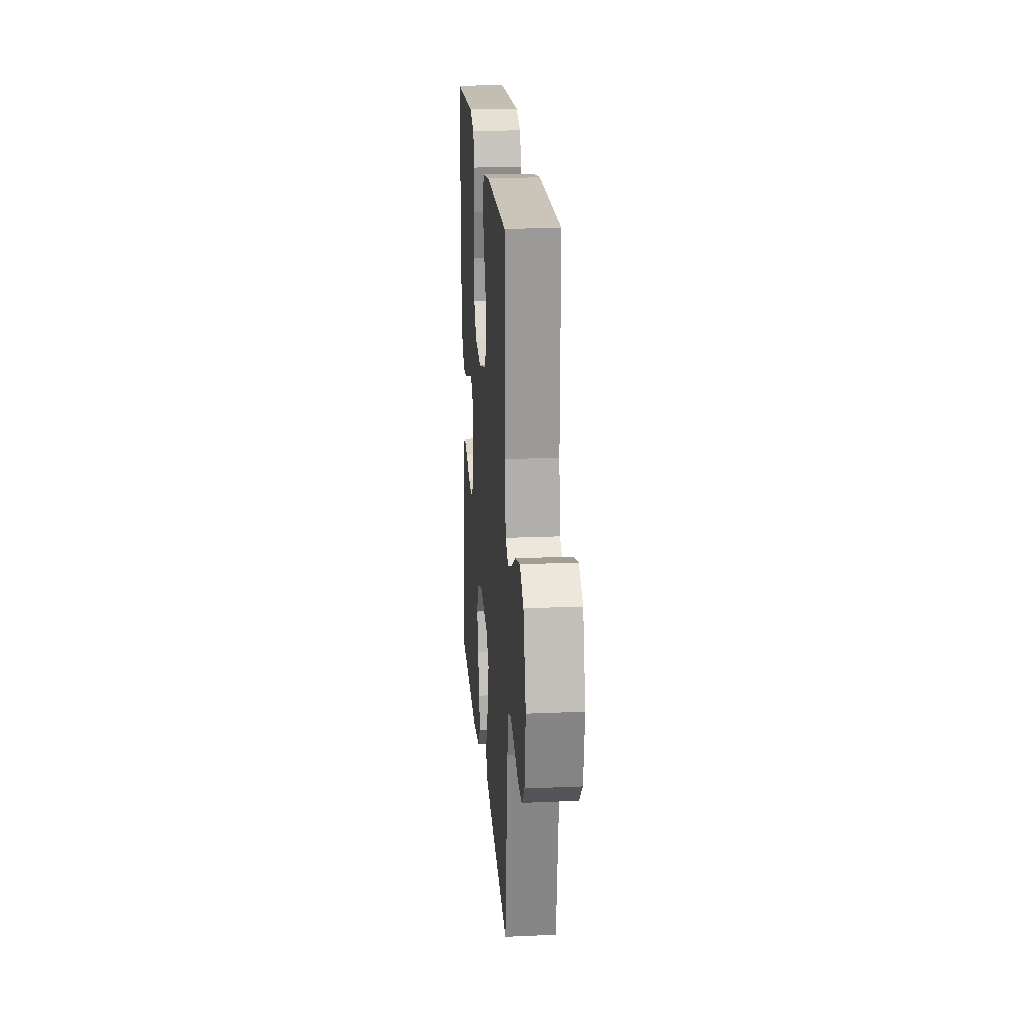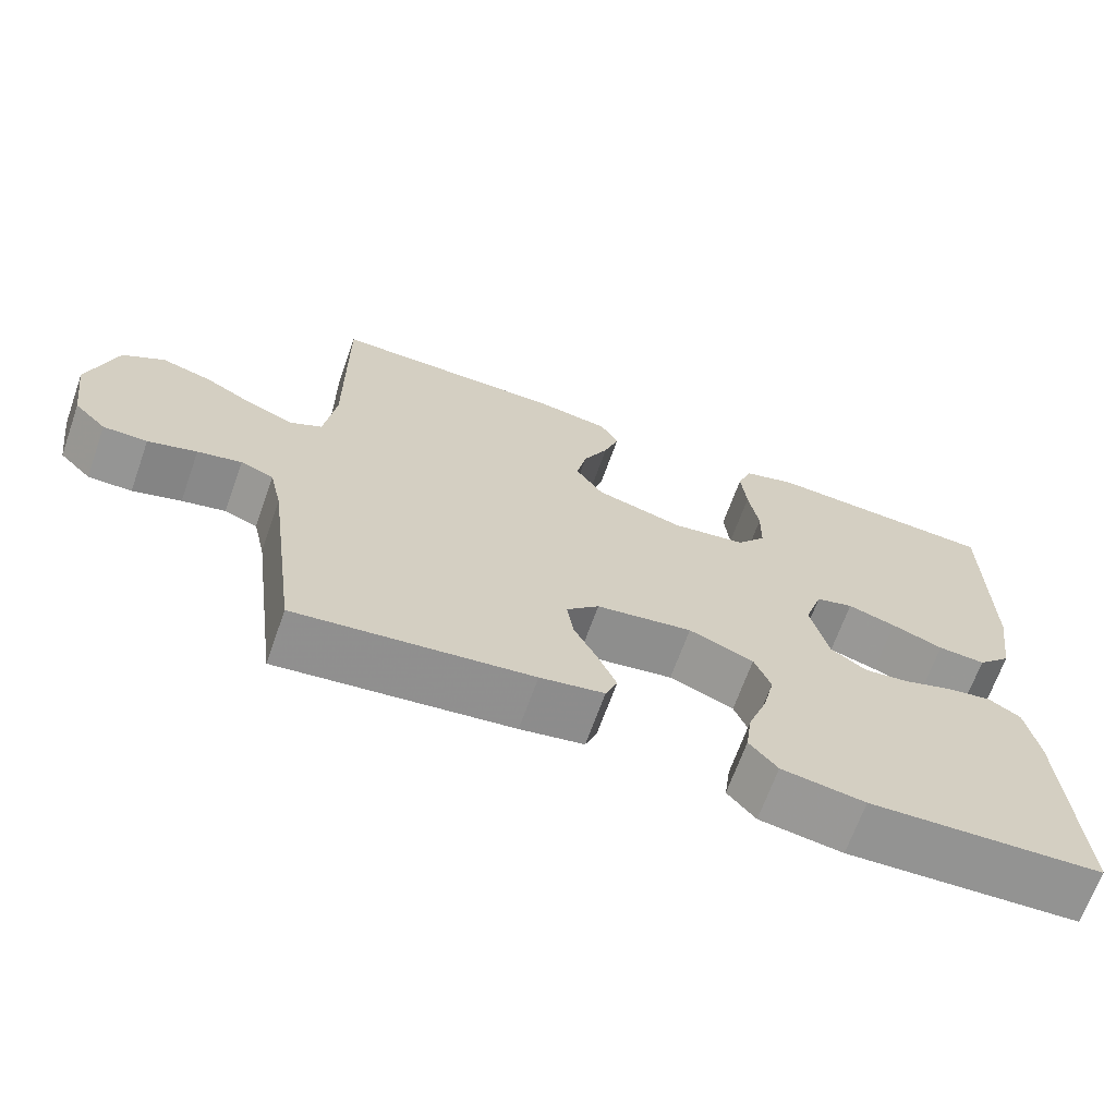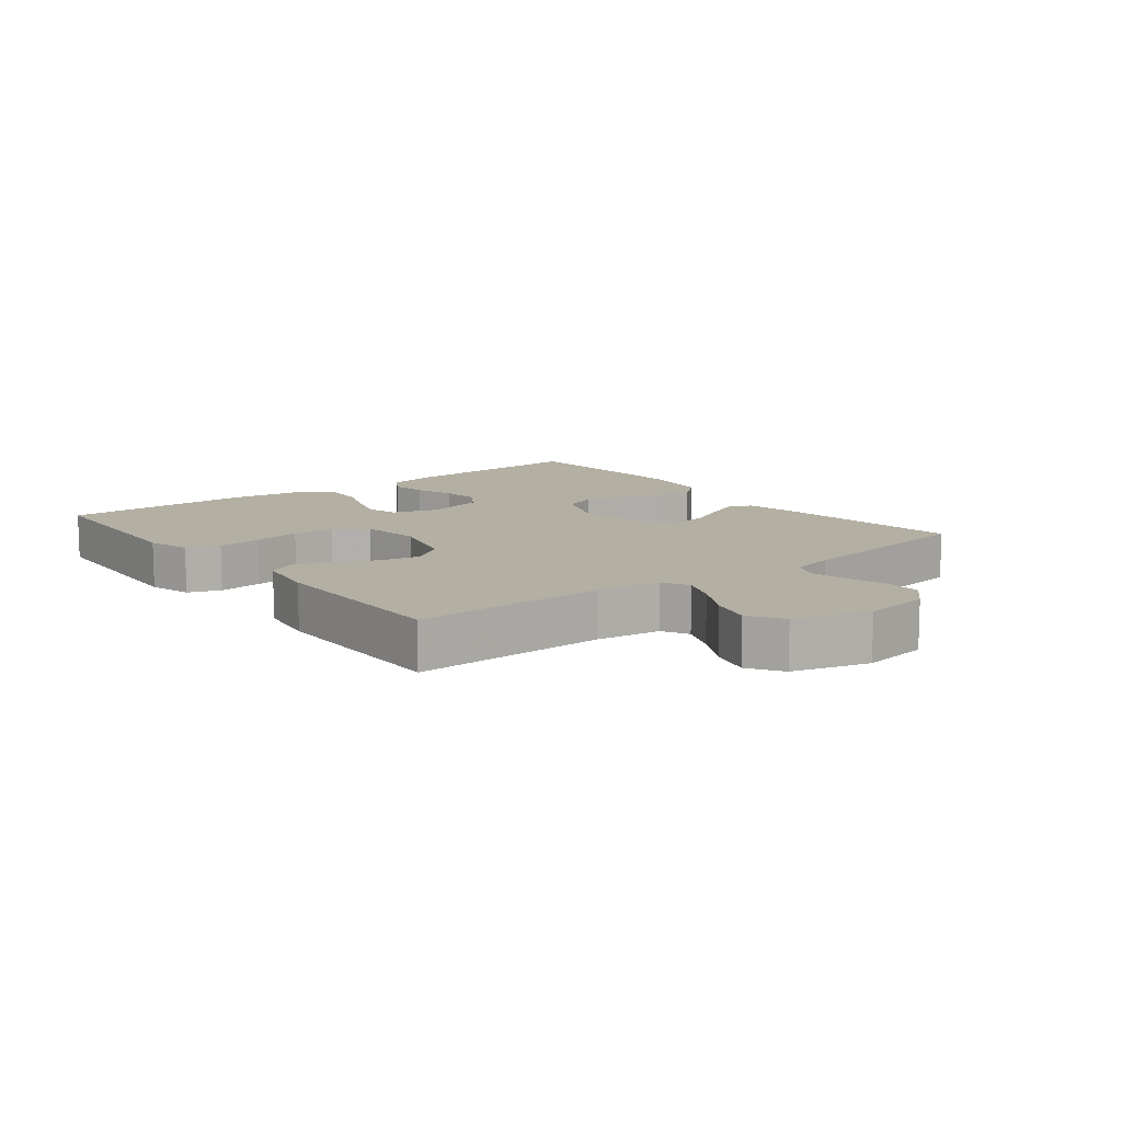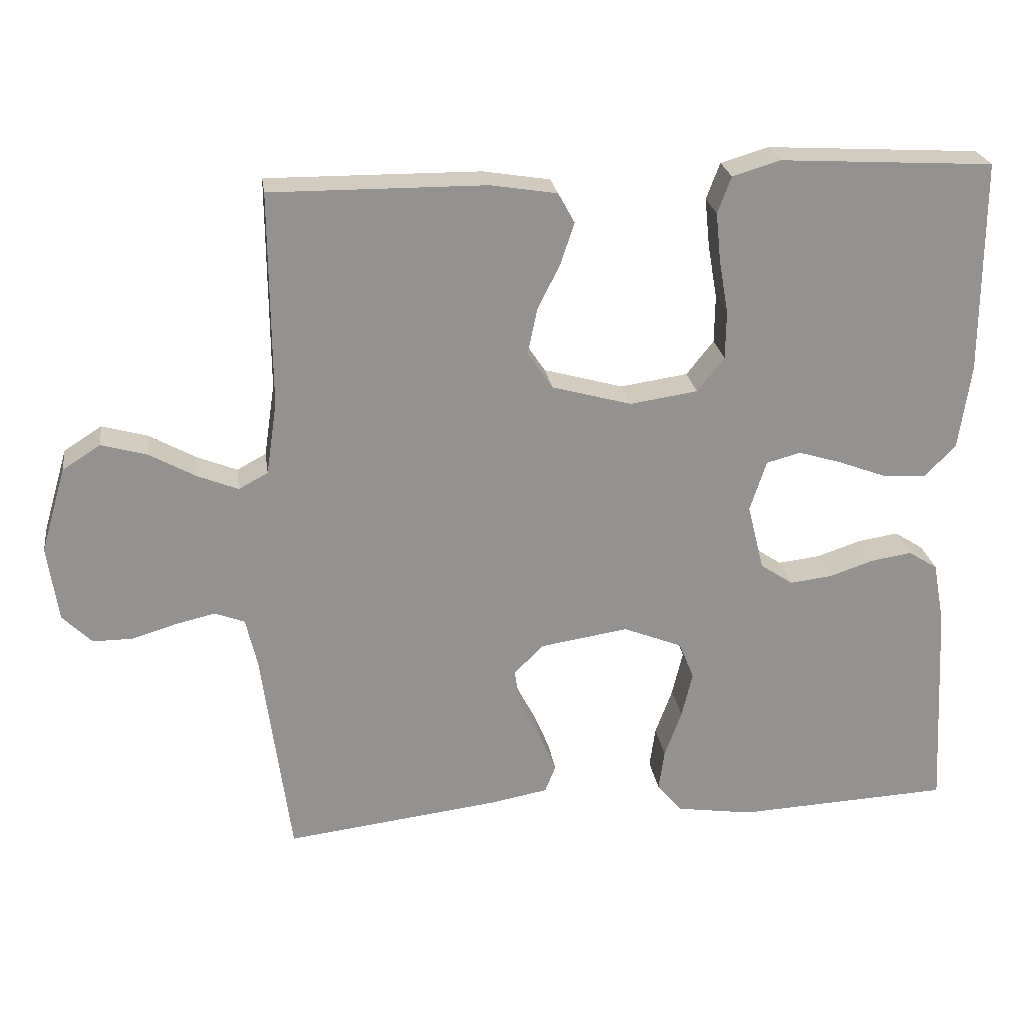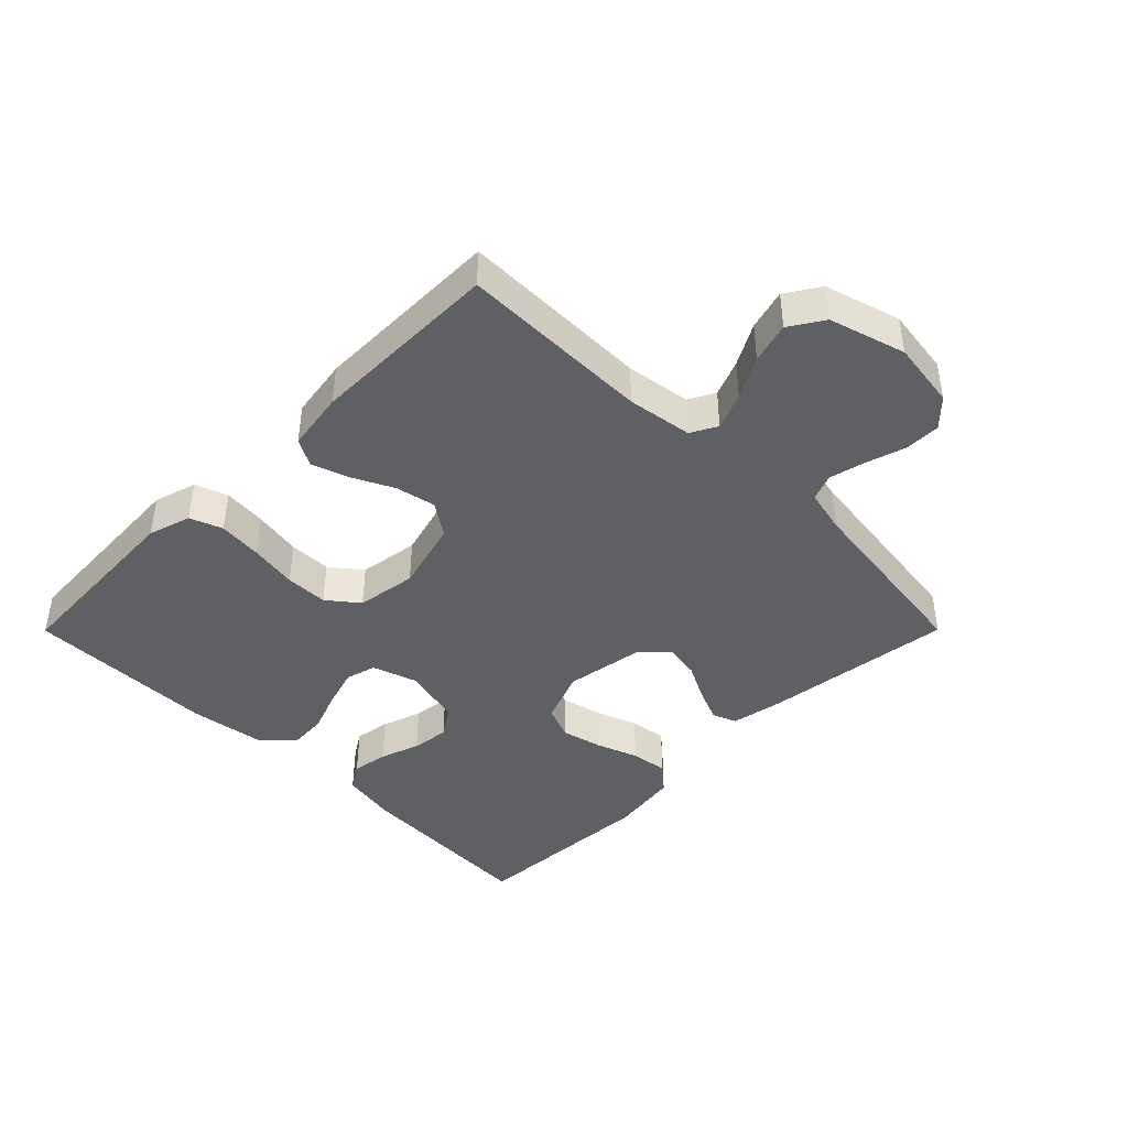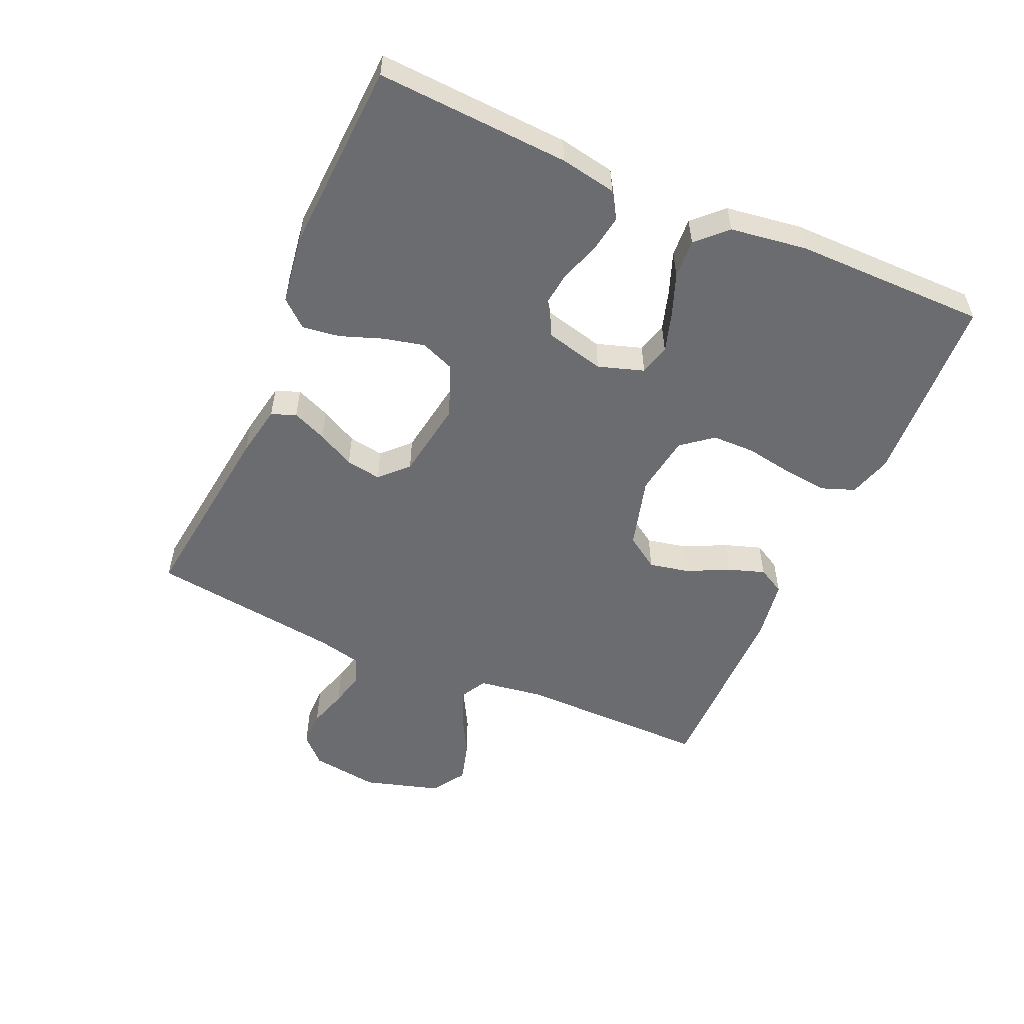
<metadata>
{"format":"obj","ext":"obj","renderer":"f3d","projection":"perspective","resolution":1024,"background":"white","views":[{"elev":20.7,"azim":85.6,"up":"+Z"},{"elev":-67.4,"azim":160.4,"up":"+Z"},{"elev":11.1,"azim":51.9,"up":"+Y"},{"elev":24.0,"azim":171.9,"up":"+Z"},{"elev":-42.5,"azim":45.1,"up":"+Y"},{"elev":-53.7,"azim":-113.8,"up":"+Y"}]}
</metadata>
<code>
v -0.5 0.07 -0.5
v -0.484 0.07 -0.2
v -0.468 0.07 -0.113
v -0.427 0.07 -0.087
v -0.37 0.07 -0.096
v -0.307 0.07 -0.117
v -0.248 0.07 -0.124
v -0.202 0.07 -0.093
v -0.179 0.07 0
v -0.202 0.07 0.071
v -0.25 0.07 0.084
v -0.312 0.07 0.065
v -0.378 0.07 0.04
v -0.439 0.07 0.036
v -0.483 0.07 0.081
v -0.5 0.07 0.2
v -0.5 0.07 0.5
v -0.2 0.07 0.517
v -0.133 0.07 0.497
v -0.114 0.07 0.446
v -0.121 0.07 0.377
v -0.134 0.07 0.302
v -0.133 0.07 0.235
v -0.095 0.07 0.187
v 0 0.07 0.173
v 0.112 0.07 0.204
v 0.147 0.07 0.256
v 0.134 0.07 0.319
v 0.102 0.07 0.384
v 0.083 0.07 0.441
v 0.106 0.07 0.483
v 0.2 0.07 0.498
v 0.5 0.07 0.5
v 0.498 0.07 0.2
v 0.513 0.07 0.098
v 0.554 0.07 0.076
v 0.611 0.07 0.099
v 0.676 0.07 0.135
v 0.74 0.07 0.153
v 0.793 0.07 0.119
v 0.828 0.07 0
v 0.813 0.07 -0.106
v 0.772 0.07 -0.147
v 0.716 0.07 -0.147
v 0.654 0.07 -0.128
v 0.598 0.07 -0.115
v 0.556 0.07 -0.131
v 0.54 0.07 -0.2
v 0.5 0.07 -0.5
v 0.2 0.07 -0.463
v 0.118 0.07 -0.448
v 0.103 0.07 -0.41
v 0.126 0.07 -0.356
v 0.156 0.07 -0.298
v 0.165 0.07 -0.243
v 0.123 0.07 -0.202
v 0 0.07 -0.183
v -0.083 0.07 -0.216
v -0.104 0.07 -0.269
v -0.089 0.07 -0.333
v -0.065 0.07 -0.399
v -0.057 0.07 -0.457
v -0.093 0.07 -0.499
v -0.2 0.07 -0.515
v -0.5 0 -0.5
v -0.484 0 -0.2
v -0.468 0 -0.113
v -0.427 0 -0.087
v -0.37 0 -0.096
v -0.307 0 -0.117
v -0.248 0 -0.124
v -0.202 0 -0.093
v -0.179 0 0
v -0.202 0 0.071
v -0.25 0 0.084
v -0.312 0 0.065
v -0.378 0 0.04
v -0.439 0 0.036
v -0.483 0 0.081
v -0.5 0 0.2
v -0.5 0 0.5
v -0.2 0 0.517
v -0.133 0 0.497
v -0.114 0 0.446
v -0.121 0 0.377
v -0.134 0 0.302
v -0.133 0 0.235
v -0.095 0 0.187
v 0 0 0.173
v 0.112 0 0.204
v 0.147 0 0.256
v 0.134 0 0.319
v 0.102 0 0.384
v 0.083 0 0.441
v 0.106 0 0.483
v 0.2 0 0.498
v 0.5 0 0.5
v 0.498 0 0.2
v 0.513 0 0.098
v 0.554 0 0.076
v 0.611 0 0.099
v 0.676 0 0.135
v 0.74 0 0.153
v 0.793 0 0.119
v 0.828 0 0
v 0.813 0 -0.106
v 0.772 0 -0.147
v 0.716 0 -0.147
v 0.654 0 -0.128
v 0.598 0 -0.115
v 0.556 0 -0.131
v 0.54 0 -0.2
v 0.5 0 -0.5
v 0.2 0 -0.463
v 0.118 0 -0.448
v 0.103 0 -0.41
v 0.126 0 -0.356
v 0.156 0 -0.298
v 0.165 0 -0.243
v 0.123 0 -0.202
v 0 0 -0.183
v -0.083 0 -0.216
v -0.104 0 -0.269
v -0.089 0 -0.333
v -0.065 0 -0.399
v -0.057 0 -0.457
v -0.093 0 -0.499
v -0.2 0 -0.515
f 4 5 6
f 3 4 6
f 2 3 6
f 1 2 6
f 64 1 6
f 63 64 6
f 62 63 6
f 61 62 6
f 60 61 6
f 59 60 6 7
f 58 59 7 8
f 57 58 8 9
f 56 57 9 10
f 52 53 54
f 51 52 54
f 50 51 54
f 49 50 54
f 48 49 54
f 47 48 54 55
f 46 47 55 56
f 43 44 45
f 42 43 45
f 41 42 45
f 40 41 45
f 39 40 45
f 38 39 45
f 37 38 45
f 36 37 45 46
f 46 56 10
f 36 46 10
f 35 36 10
f 32 33 34
f 31 32 34
f 30 31 34
f 29 30 34
f 28 29 34
f 27 28 34 35
f 20 21 22
f 19 20 22
f 18 19 22
f 17 18 22
f 16 17 22
f 15 16 22
f 14 15 22
f 13 14 22
f 12 13 22
f 11 12 22 23
f 10 11 23 24
f 26 27 35
f 25 26 35 10
f 10 24 25
f 70 69 68
f 70 68 67
f 70 67 66
f 70 66 65
f 70 65 128
f 70 128 127
f 70 127 126
f 70 126 125
f 70 125 124
f 71 70 124 123
f 72 71 123 122
f 73 72 122 121
f 74 73 121 120
f 118 117 116
f 118 116 115
f 118 115 114
f 118 114 113
f 118 113 112
f 119 118 112 111
f 120 119 111 110
f 109 108 107
f 109 107 106
f 109 106 105
f 109 105 104
f 109 104 103
f 109 103 102
f 109 102 101
f 110 109 101 100
f 74 120 110
f 74 110 100
f 74 100 99
f 98 97 96
f 98 96 95
f 98 95 94
f 98 94 93
f 98 93 92
f 99 98 92 91
f 86 85 84
f 86 84 83
f 86 83 82
f 86 82 81
f 86 81 80
f 86 80 79
f 86 79 78
f 86 78 77
f 86 77 76
f 87 86 76 75
f 88 87 75 74
f 99 91 90
f 74 99 90 89
f 89 88 74
f 1 65 66 2
f 2 66 67 3
f 3 67 68 4
f 4 68 69 5
f 5 69 70 6
f 6 70 71 7
f 7 71 72 8
f 8 72 73 9
f 9 73 74 10
f 10 74 75 11
f 11 75 76 12
f 12 76 77 13
f 13 77 78 14
f 14 78 79 15
f 15 79 80 16
f 16 80 81 17
f 17 81 82 18
f 18 82 83 19
f 19 83 84 20
f 20 84 85 21
f 21 85 86 22
f 22 86 87 23
f 23 87 88 24
f 24 88 89 25
f 25 89 90 26
f 26 90 91 27
f 27 91 92 28
f 28 92 93 29
f 29 93 94 30
f 30 94 95 31
f 31 95 96 32
f 32 96 97 33
f 33 97 98 34
f 34 98 99 35
f 35 99 100 36
f 36 100 101 37
f 37 101 102 38
f 38 102 103 39
f 39 103 104 40
f 40 104 105 41
f 41 105 106 42
f 42 106 107 43
f 43 107 108 44
f 44 108 109 45
f 45 109 110 46
f 46 110 111 47
f 47 111 112 48
f 48 112 113 49
f 49 113 114 50
f 50 114 115 51
f 51 115 116 52
f 52 116 117 53
f 53 117 118 54
f 54 118 119 55
f 55 119 120 56
f 56 120 121 57
f 57 121 122 58
f 58 122 123 59
f 59 123 124 60
f 60 124 125 61
f 61 125 126 62
f 62 126 127 63
f 63 127 128 64
f 64 128 65 1

</code>
